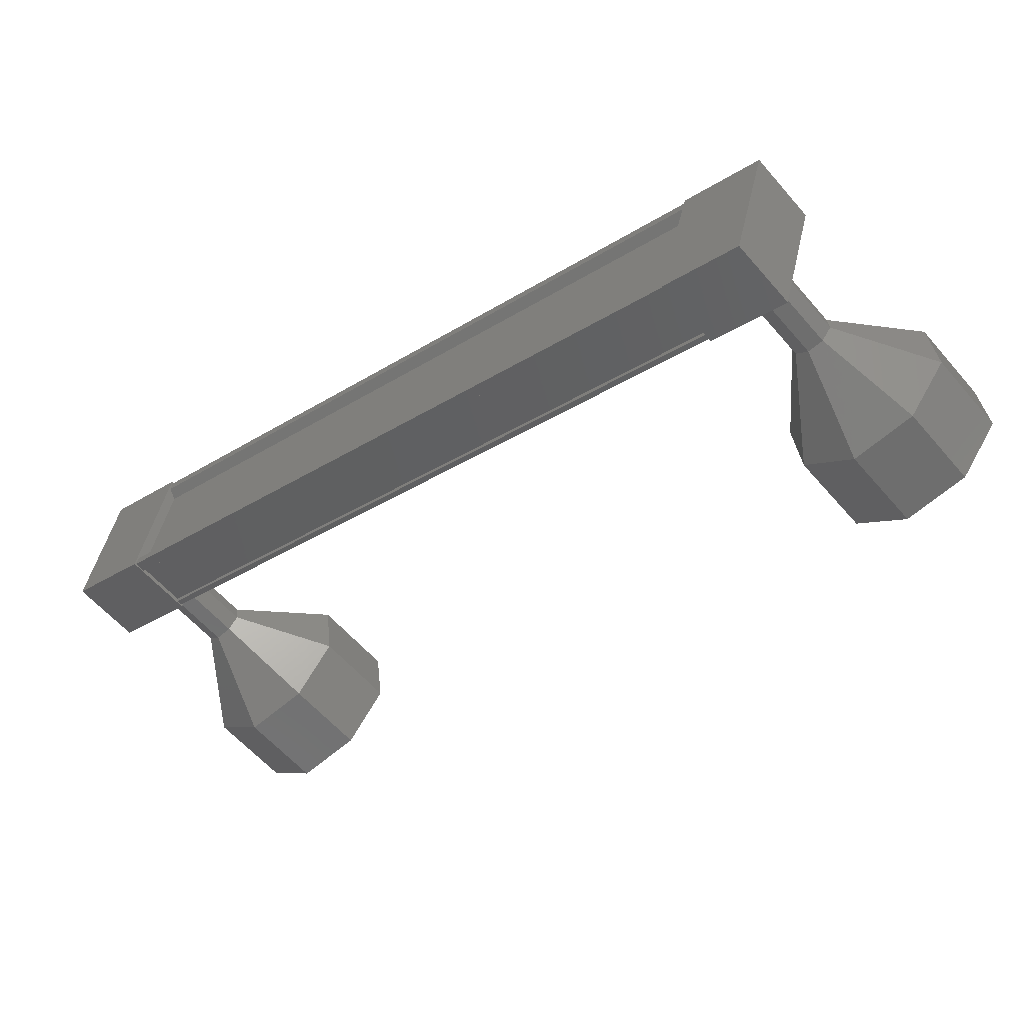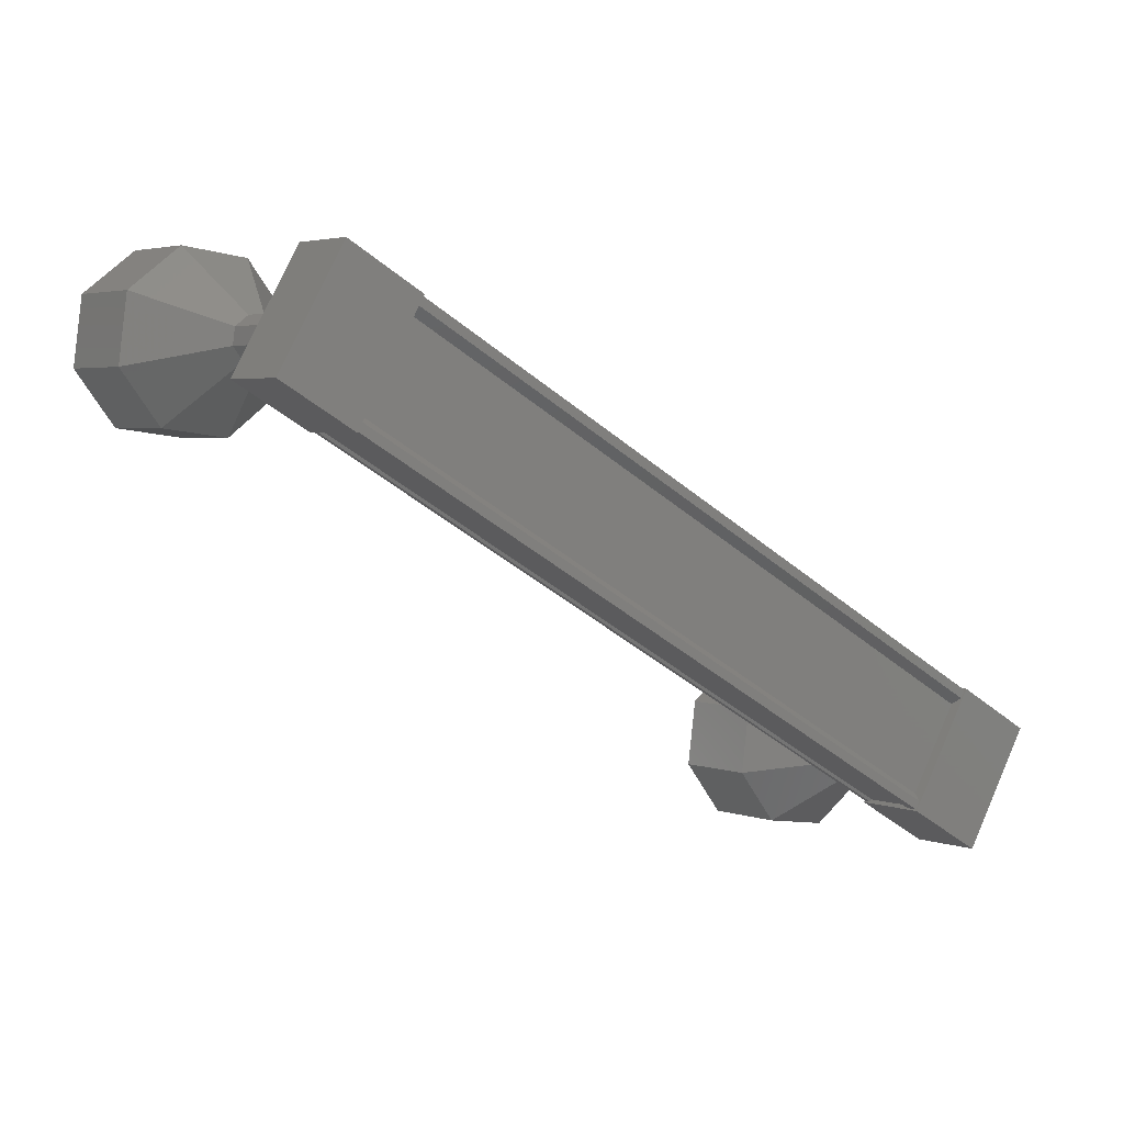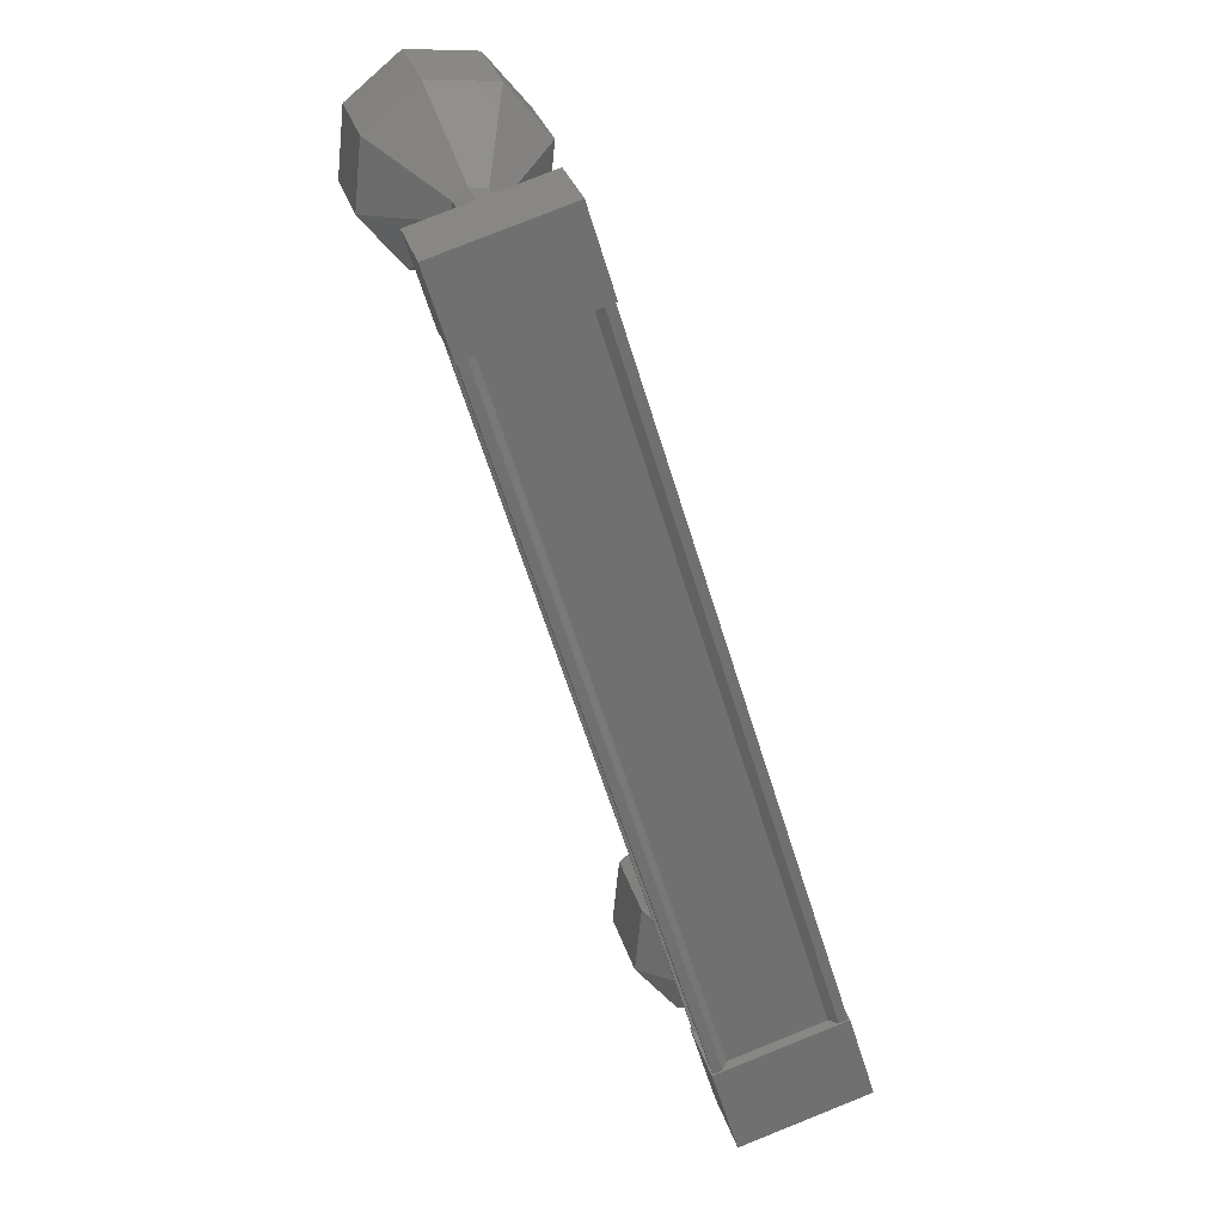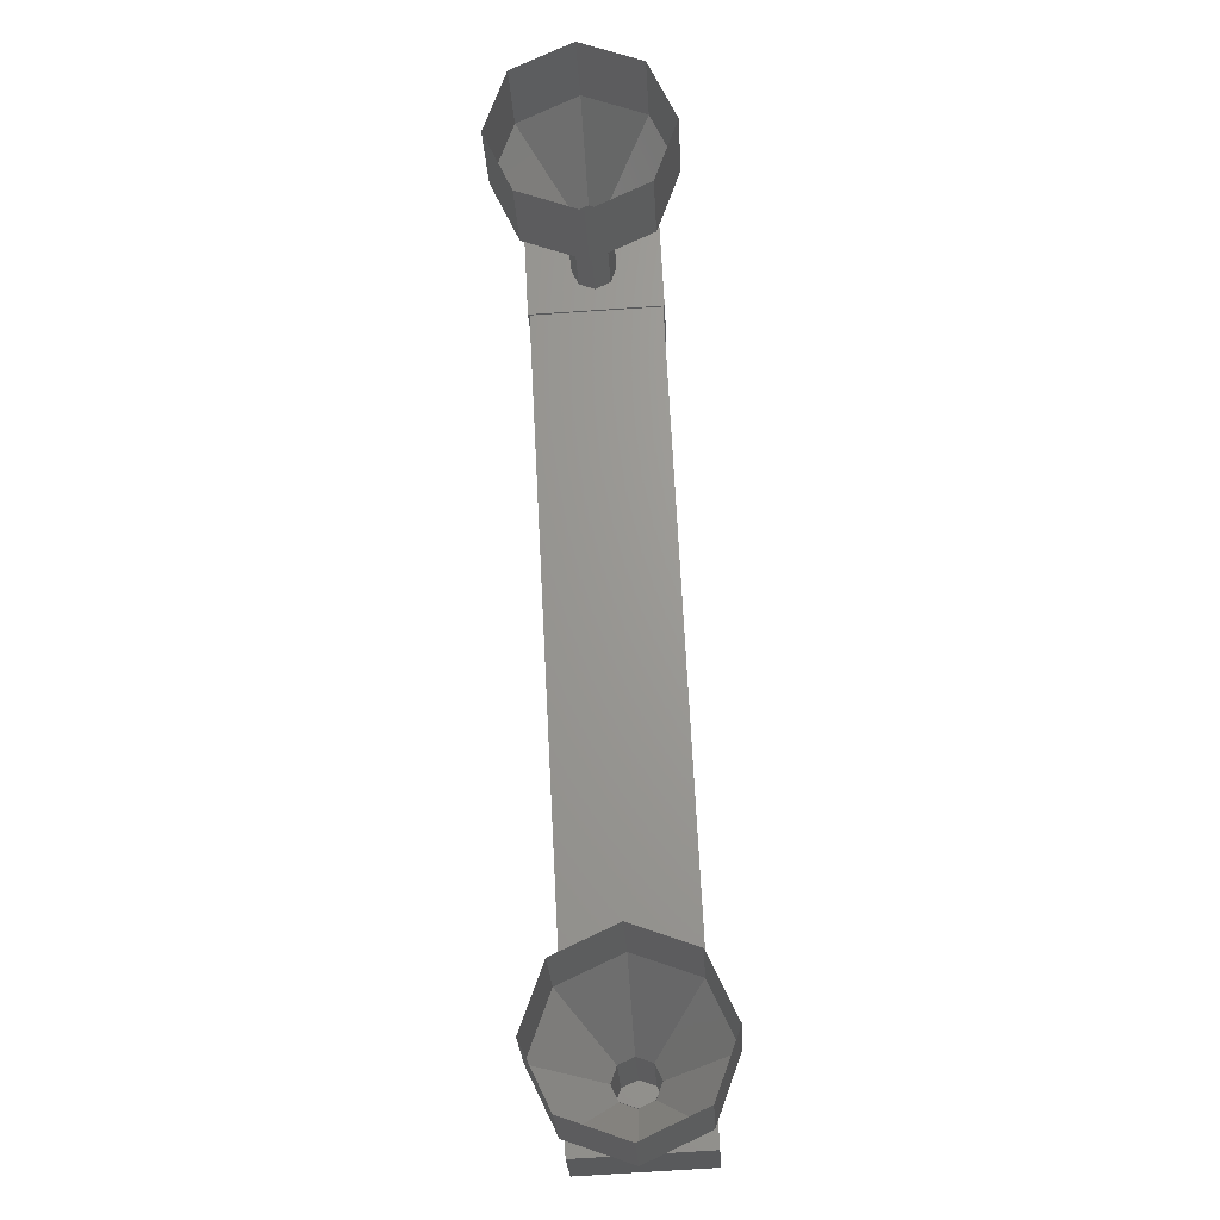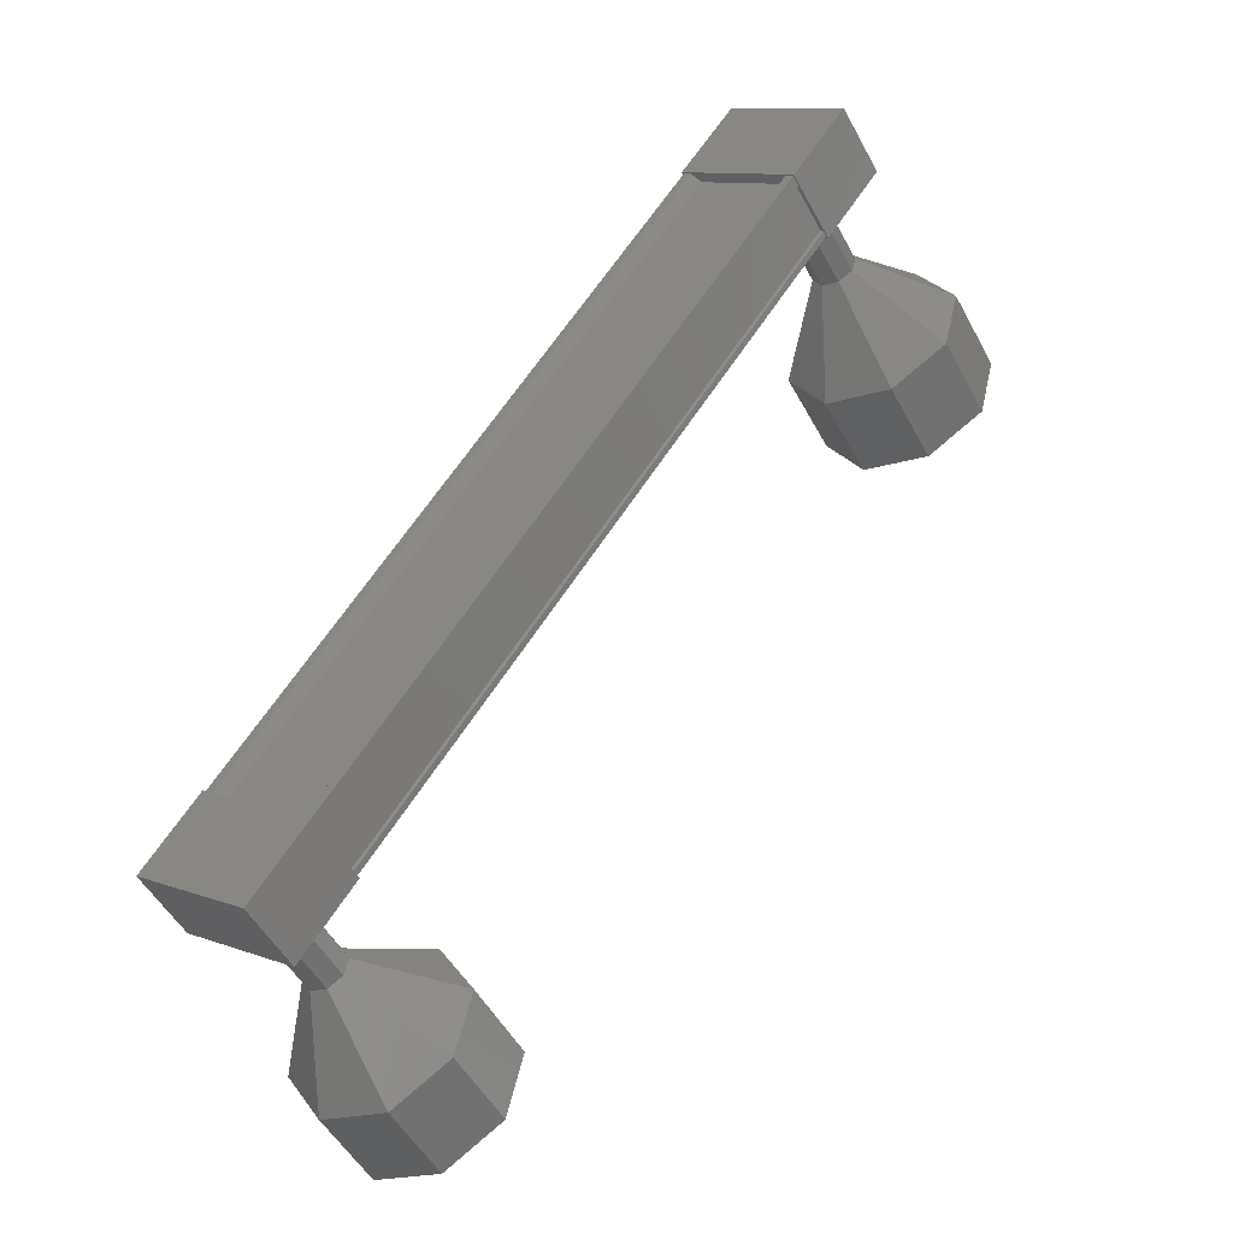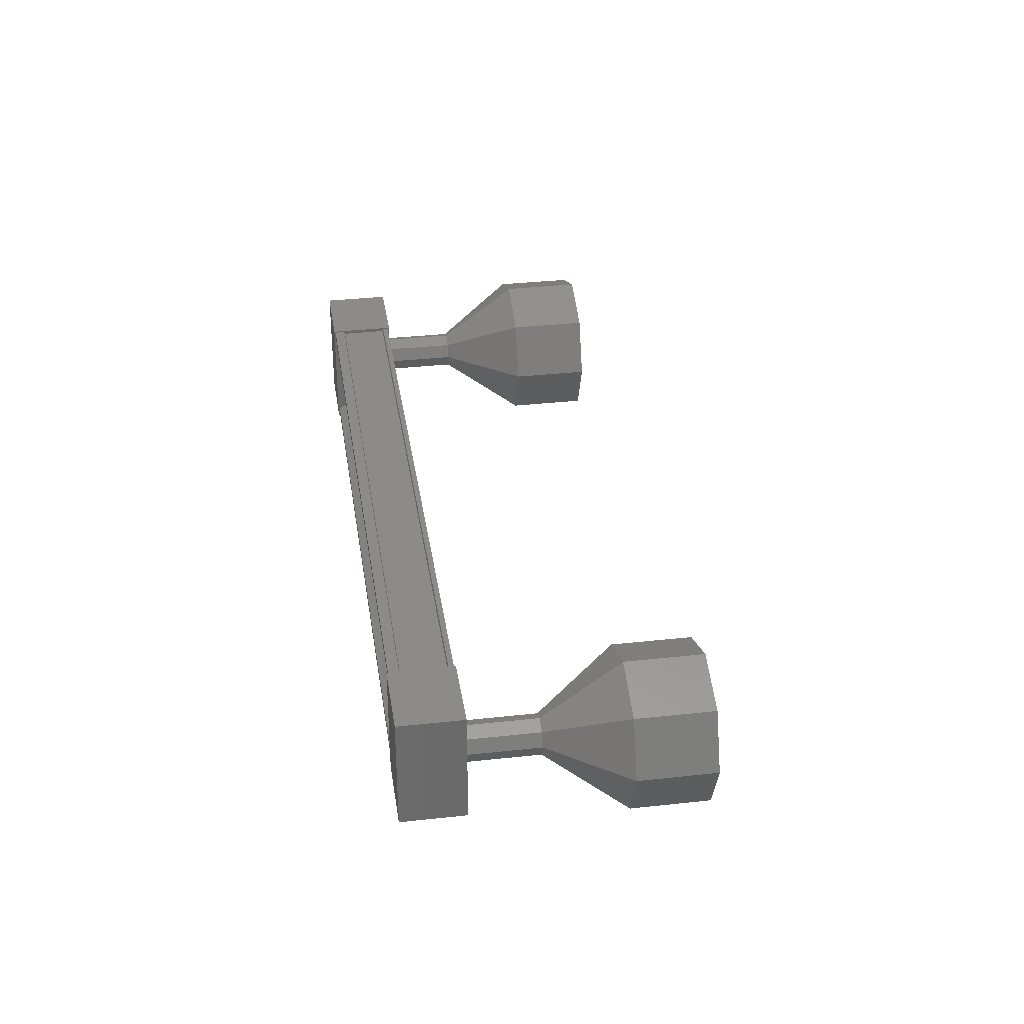
<metadata>
{"format":"stl","ext":"stl","renderer":"f3d","projection":"perspective","resolution":1024,"background":"white","views":[{"elev":44.1,"azim":-168.0,"up":"+Z"},{"elev":74.0,"azim":23.7,"up":"+Z"},{"elev":79.2,"azim":68.2,"up":"+Z"},{"elev":-72.2,"azim":-86.2,"up":"+Z"},{"elev":10.0,"azim":134.0,"up":"+Z"},{"elev":34.7,"azim":122.1,"up":"+Y"}]}
</metadata>
<code>
# stl→obj: 124 verts, 152 faces
v 47.9 -999.4 50.23
v 47.97 -999.4 50.31
v 40.94 -999.4 56.32
v 40.94 -999.3 56.32
v 40.87 -1001 56.24
v 40.94 -1001 56.32
v 47.97 -1001 50.31
v 40.46 -1001 55.76
v 47.5 -1001 49.76
v 40.47 -1001 55.77
v 47.88 -1001 50.2
v 40.87 -999.4 56.24
v 47.9 -1001 50.23
v 47.89 -1001 50.21
v 40.85 -1001 56.22
v 40.84 -1001 56.21
v 40.54 -999.2 56.69
v 40 -1001 56.05
v 40.54 -1001 56.69
v 41.3 -1001 56.04
v 41.3 -999.2 56.04
v 40.76 -1001 55.4
v 40.76 -999.2 55.4
v 40 -999.2 56.05
v 47.63 -1001 50.63
v 47.63 -999.2 50.63
v 47.09 -1001 49.99
v 47.09 -999.2 49.99
v 47.85 -999.2 49.34
v 48.39 -999.2 49.98
v 48.39 -1001 49.98
v 47.85 -1001 49.34
v 47.97 -999.3 50.31
v 47.89 -999.3 50.21
v 40.85 -999.3 56.22
v 47.88 -999.3 50.2
v 40.84 -999.3 56.21
v 47.5 -999.3 49.76
v 40.47 -999.3 55.77
v 40.46 -999.3 55.76
v 47.45 -999.3 49.71
v 40.42 -999.3 55.71
v 47.45 -1001 49.71
v 40.42 -1001 55.71
v 46.98 -1000 47.53
v 46.33 -1000 46.77
v 46.75 -999.3 47.72
v 46.1 -999.3 46.96
v 46.22 -999 48.18
v 45.57 -999 47.42
v 45.68 -999.3 48.64
v 45.03 -999.3 47.88
v 45.46 -1000 48.83
v 44.81 -1000 48.07
v 45.68 -1001 48.64
v 45.03 -1001 47.88
v 46.22 -1001 48.18
v 45.57 -1001 47.42
v 46.75 -1001 47.72
v 46.1 -1001 46.96
v 39.62 -1000 55.12
v 40.21 -1000 55.93
v 39.56 -1000 55.17
v 40.27 -999.8 55.88
v 39.62 -999.8 55.12
v 40.4 -999.8 55.77
v 39.75 -999.8 55.01
v 40.53 -999.8 55.65
v 39.88 -999.8 54.89
v 40.59 -1000 55.6
v 39.94 -1000 54.84
v 40.53 -1000 55.65
v 39.88 -1000 54.89
v 40.4 -1000 55.77
v 39.75 -1000 55.01
v 40.27 -1000 55.88
v 37.92 -1001 53.95
v 38.35 -1000 54.9
v 37.7 -1000 54.14
v 38.57 -999.3 54.71
v 37.92 -999.3 53.95
v 39.11 -999 54.25
v 38.46 -999 53.49
v 39.64 -999.3 53.79
v 38.99 -999.3 53.03
v 39.87 -1000 53.6
v 39.22 -1000 52.84
v 39.64 -1001 53.79
v 38.99 -1001 53.03
v 39.11 -1001 54.25
v 38.46 -1001 53.49
v 38.57 -1001 54.71
v 39.57 -1000 55.18
v 39.62 -999.8 55.13
v 39.76 -999.8 55.01
v 39.89 -999.8 54.9
v 39.95 -1000 54.85
v 39.89 -1000 54.9
v 39.76 -1000 55.01
v 39.62 -1000 55.13
v 47.7 -1000 49.53
v 47.05 -1000 48.77
v 47.64 -999.8 49.58
v 46.99 -999.8 48.82
v 47.51 -999.8 49.69
v 46.86 -999.8 48.93
v 47.37 -999.8 49.81
v 46.72 -999.8 49.05
v 47.32 -1000 49.86
v 46.67 -1000 49.1
v 47.37 -1000 49.81
v 46.72 -1000 49.05
v 47.51 -1000 49.69
v 46.86 -1000 48.93
v 47.64 -1000 49.58
v 46.99 -1000 48.82
v 47 -1000 48.83
v 47.06 -1000 48.78
v 47 -999.8 48.83
v 46.87 -999.8 48.94
v 46.73 -999.8 49.06
v 46.68 -1000 49.1
v 46.73 -1000 49.06
v 46.87 -1000 48.94
f 1 2 3
f 3 2 4
f 5 6 7
f 7 6 6
f 6 7 7
f 8 9 10
f 10 9 9
f 9 11 10
f 3 12 1
f 1 12 5
f 5 13 1
f 7 13 5
f 7 6 14
f 14 6 15
f 15 11 14
f 16 11 15
f 10 11 16
f 17 18 19
f 19 18 20
f 20 21 19
f 22 21 20
f 23 21 22
f 22 18 23
f 23 18 24
f 24 18 17
f 17 21 24
f 19 21 17
f 25 26 27
f 27 26 28
f 28 29 27
f 26 29 28
f 30 29 26
f 26 31 30
f 30 31 29
f 29 31 32
f 32 27 29
f 31 27 32
f 25 27 31
f 31 26 25
f 2 33 4
f 4 33 34
f 34 35 4
f 36 35 34
f 37 35 36
f 36 38 37
f 37 38 39
f 39 38 38
f 38 40 39
f 41 40 38
f 42 40 41
f 41 43 42
f 42 43 44
f 44 43 8
f 22 20 18
f 21 23 24
f 43 9 8
f 45 46 47
f 47 46 48
f 48 49 47
f 50 49 48
f 51 49 50
f 50 52 51
f 51 52 53
f 53 52 54
f 54 55 53
f 56 55 54
f 57 55 56
f 56 58 57
f 57 58 59
f 59 58 60
f 60 45 59
f 46 45 60
f 61 62 63
f 63 62 64
f 64 65 63
f 66 65 64
f 67 65 66
f 66 68 67
f 67 68 69
f 69 68 70
f 70 71 69
f 72 71 70
f 73 71 72
f 72 74 73
f 73 74 75
f 75 74 76
f 76 61 75
f 62 61 76
f 77 78 79
f 79 78 80
f 80 81 79
f 82 81 80
f 83 81 82
f 82 84 83
f 83 84 85
f 85 84 86
f 86 87 85
f 88 87 86
f 89 87 88
f 88 90 89
f 89 90 91
f 91 90 92
f 92 77 91
f 78 77 92
f 92 93 78
f 78 93 94
f 94 80 78
f 95 80 94
f 82 80 95
f 95 96 82
f 82 96 84
f 84 96 97
f 97 86 84
f 98 86 97
f 88 86 98
f 98 99 88
f 88 99 90
f 90 99 100
f 100 92 90
f 93 92 100
f 101 102 103
f 103 102 104
f 104 105 103
f 106 105 104
f 107 105 106
f 106 108 107
f 107 108 109
f 109 108 110
f 110 111 109
f 112 111 110
f 113 111 112
f 112 114 113
f 113 114 115
f 115 114 116
f 116 101 115
f 102 101 116
f 117 59 118
f 118 59 45
f 45 119 118
f 47 119 45
f 120 119 47
f 47 49 120
f 120 49 121
f 121 49 51
f 51 122 121
f 53 122 51
f 123 122 53
f 53 55 123
f 123 55 124
f 124 55 57
f 57 117 124
f 59 117 57

</code>
